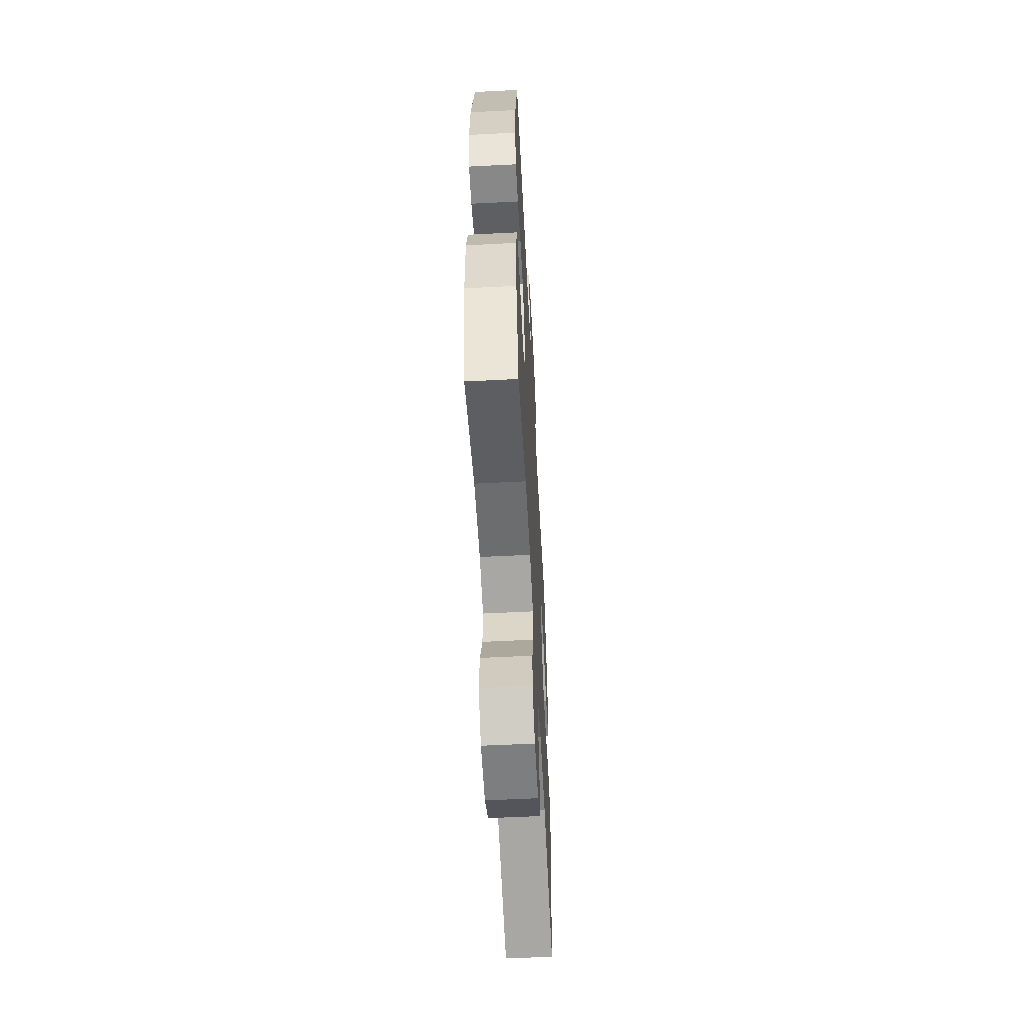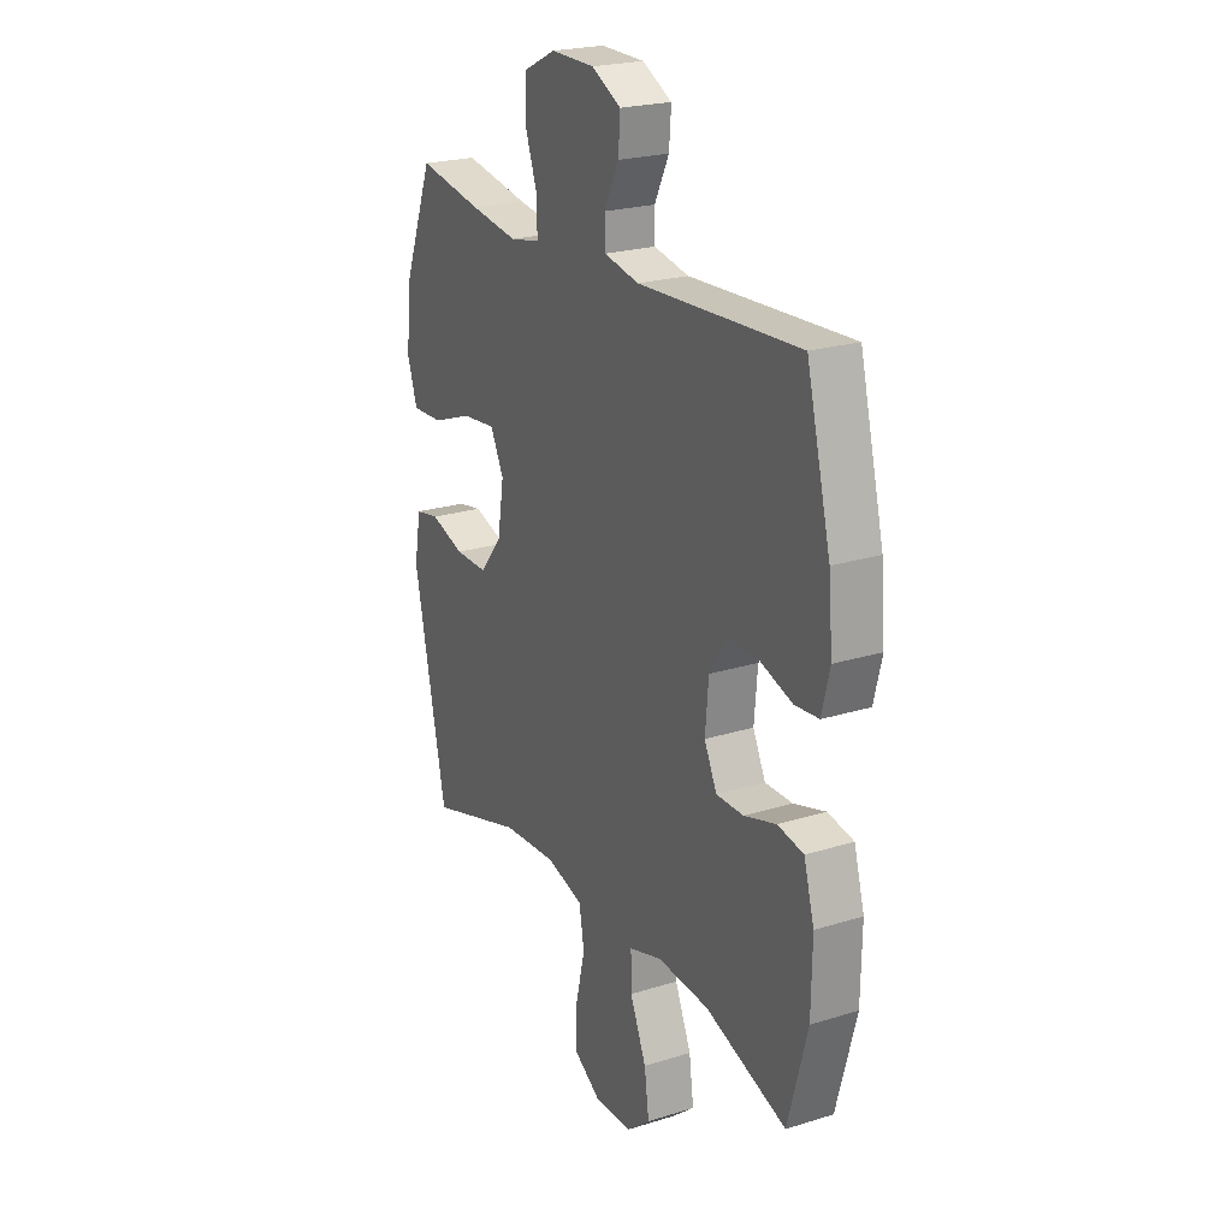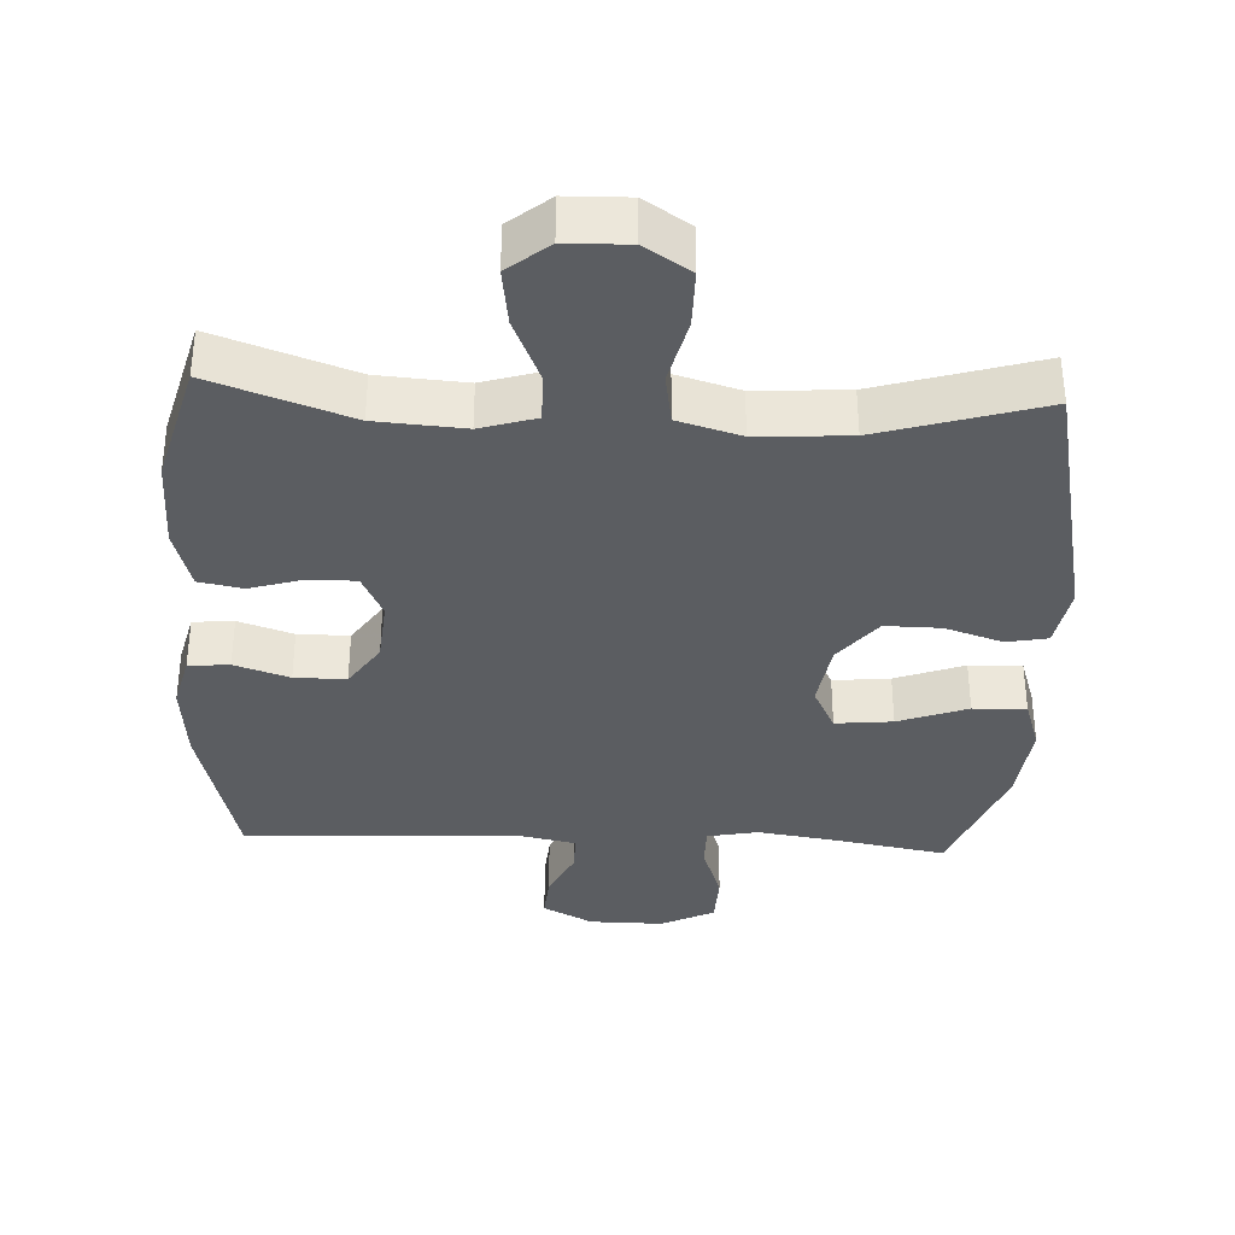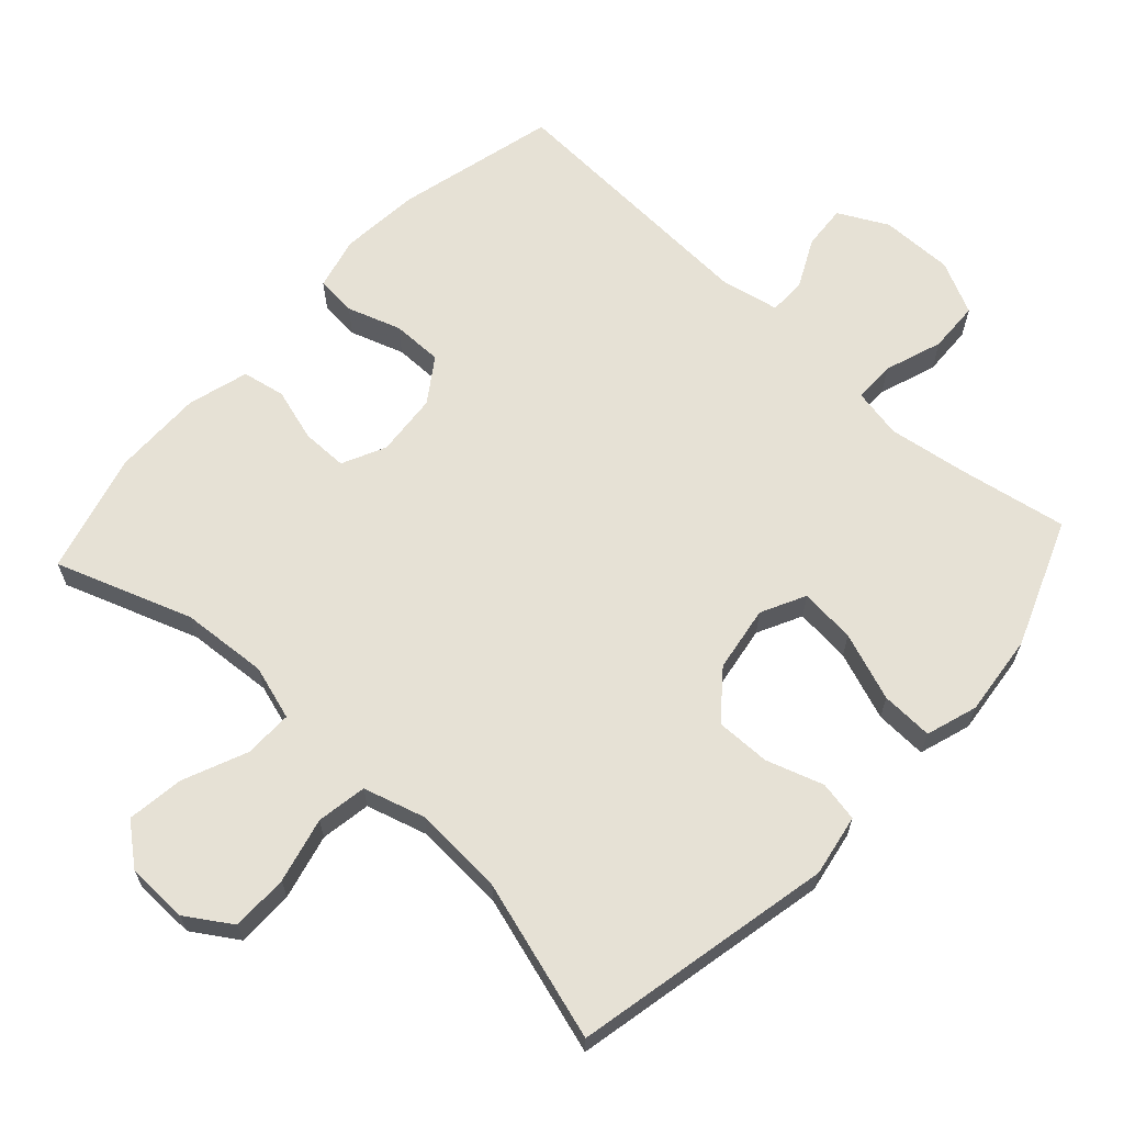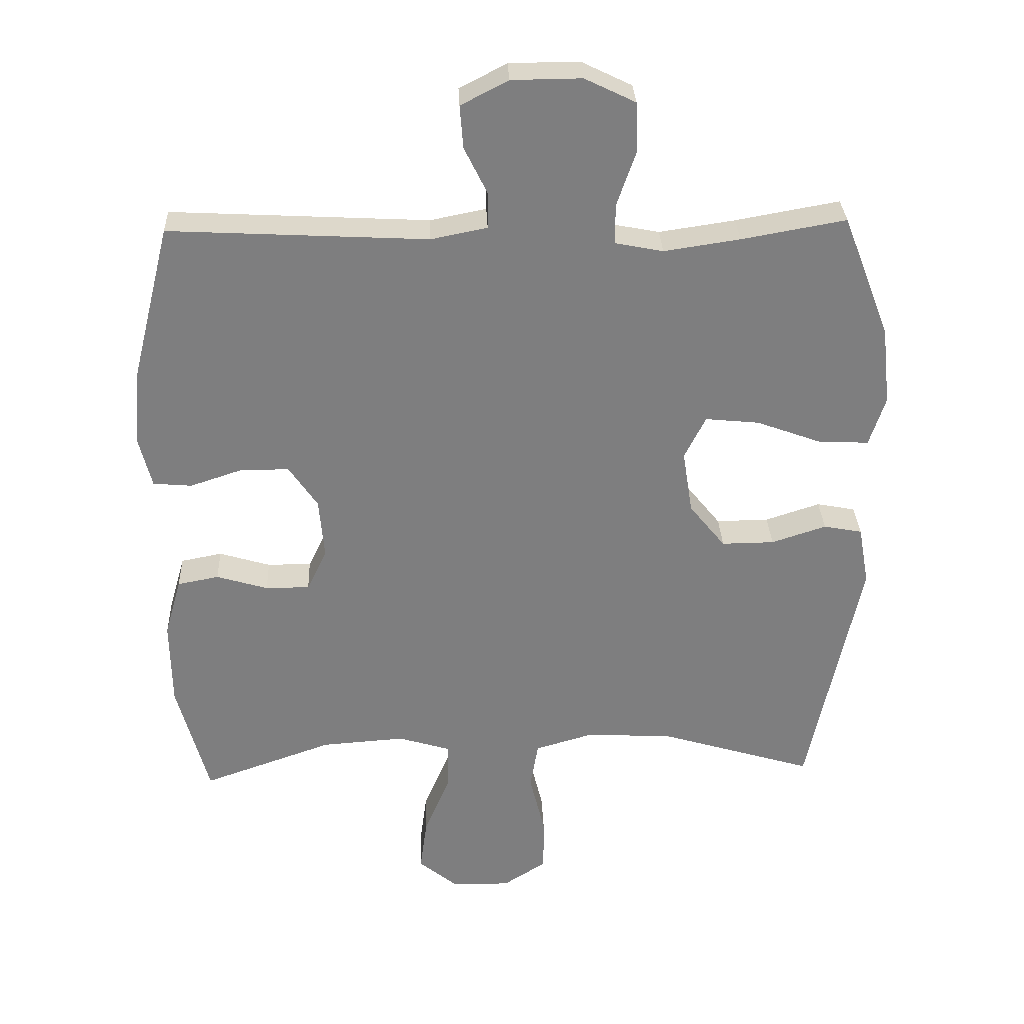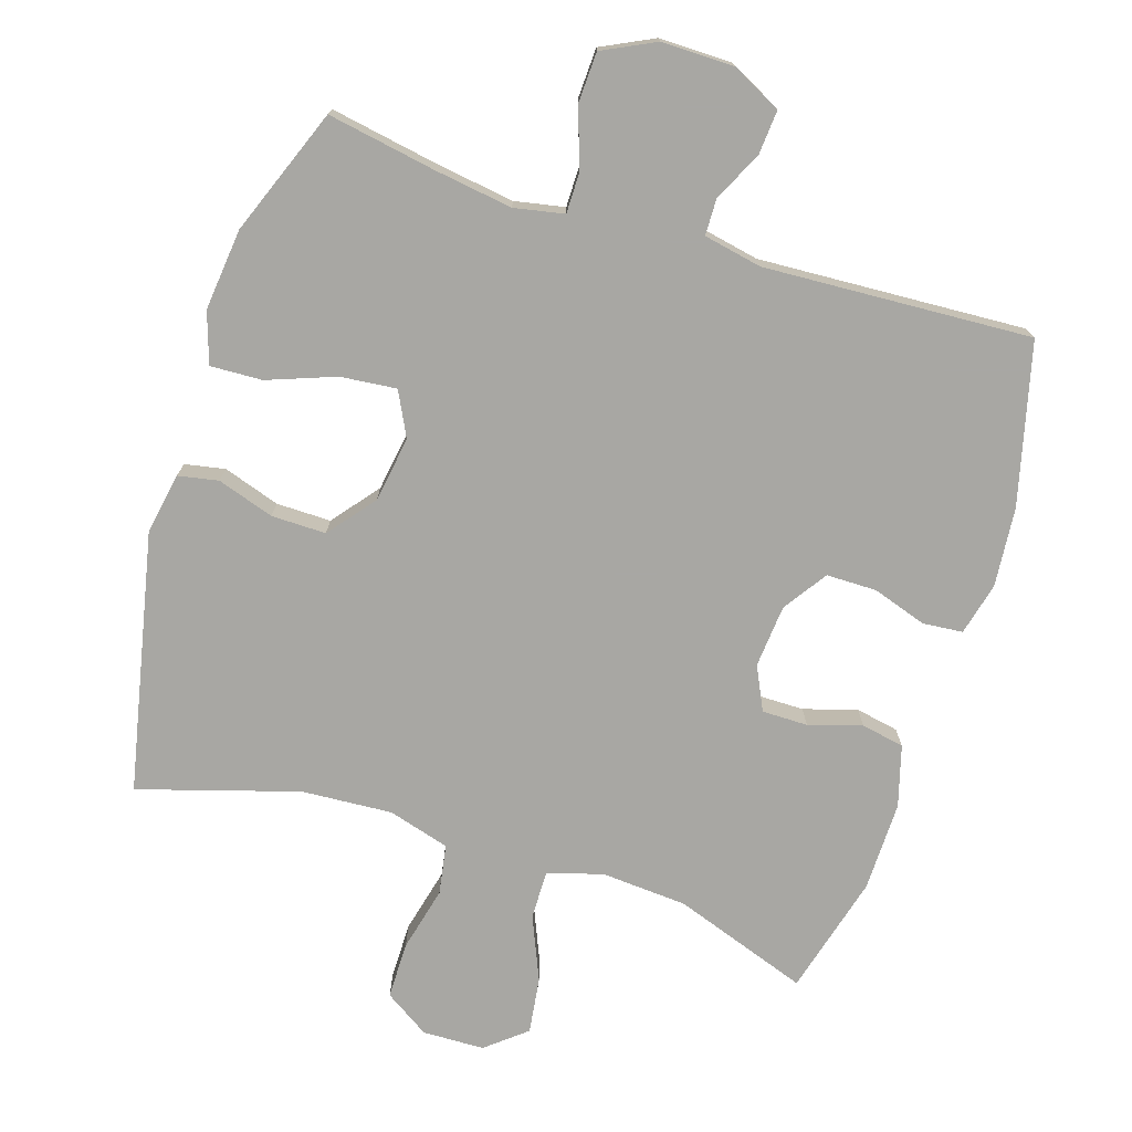
<metadata>
{"format":"obj","ext":"obj","renderer":"f3d","projection":"perspective","resolution":1024,"background":"white","views":[{"elev":-58.0,"azim":93.0,"up":"+Z"},{"elev":22.7,"azim":61.8,"up":"+Z"},{"elev":-35.8,"azim":177.3,"up":"+Y"},{"elev":64.7,"azim":-137.5,"up":"+Y"},{"elev":30.7,"azim":177.7,"up":"+Z"},{"elev":-74.5,"azim":-17.5,"up":"+Y"}]}
</metadata>
<code>
v 0.5 0.07 0.5
v 0.558 0.07 0.268
v 0.568 0.07 0.153
v 0.549 0.07 0.077
v 0.491 0.07 0.072
v 0.413 0.07 0.098
v 0.34 0.07 0.098
v 0.297 0.07 0.035
v 0.289 0.07 -0.056
v 0.319 0.07 -0.119
v 0.385 0.07 -0.119
v 0.462 0.07 -0.096
v 0.524 0.07 -0.108
v 0.549 0.07 -0.196
v 0.547 0.07 -0.326
v 0.5 0.07 -0.5
v 0.304 0.07 -0.431
v 0.179 0.07 -0.422
v 0.1 0.07 -0.446
v 0.101 0.07 -0.516
v 0.14 0.07 -0.608
v 0.151 0.07 -0.69
v 0.093 0.07 -0.737
v 0.004 0.07 -0.739
v -0.061 0.07 -0.697
v -0.061 0.07 -0.615
v -0.038 0.07 -0.521
v -0.05 0.07 -0.449
v -0.139 0.07 -0.423
v -0.27 0.07 -0.431
v -0.5 0.07 -0.5
v -0.578 0.07 -0.126
v -0.562 0.07 -0.037
v -0.504 0.07 -0.026
v -0.422 0.07 -0.053
v -0.343 0.07 -0.054
v -0.289 0.07 0.013
v -0.274 0.07 0.108
v -0.306 0.07 0.172
v -0.387 0.07 0.164
v -0.485 0.07 0.128
v -0.56 0.07 0.125
v -0.584 0.07 0.199
v -0.571 0.07 0.317
v -0.5 0.07 0.5
v -0.344 0.07 0.472
v -0.23 0.07 0.455
v -0.158 0.07 0.469
v -0.158 0.07 0.529
v -0.187 0.07 0.612
v -0.184 0.07 0.686
v -0.108 0.07 0.723
v -0.003 0.07 0.722
v 0.068 0.07 0.685
v 0.063 0.07 0.621
v 0.028 0.07 0.55
v 0.029 0.07 0.497
v 0.113 0.07 0.48
v 0.5 0 0.5
v 0.558 0 0.268
v 0.568 0 0.153
v 0.549 0 0.077
v 0.491 0 0.072
v 0.413 0 0.098
v 0.34 0 0.098
v 0.297 0 0.035
v 0.289 0 -0.056
v 0.319 0 -0.119
v 0.385 0 -0.119
v 0.462 0 -0.096
v 0.524 0 -0.108
v 0.549 0 -0.196
v 0.547 0 -0.326
v 0.5 0 -0.5
v 0.304 0 -0.431
v 0.179 0 -0.422
v 0.1 0 -0.446
v 0.101 0 -0.516
v 0.14 0 -0.608
v 0.151 0 -0.69
v 0.093 0 -0.737
v 0.004 0 -0.739
v -0.061 0 -0.697
v -0.061 0 -0.615
v -0.038 0 -0.521
v -0.05 0 -0.449
v -0.139 0 -0.423
v -0.27 0 -0.431
v -0.5 0 -0.5
v -0.578 0 -0.126
v -0.562 0 -0.037
v -0.504 0 -0.026
v -0.422 0 -0.053
v -0.343 0 -0.054
v -0.289 0 0.013
v -0.274 0 0.108
v -0.306 0 0.172
v -0.387 0 0.164
v -0.485 0 0.128
v -0.56 0 0.125
v -0.584 0 0.199
v -0.571 0 0.317
v -0.5 0 0.5
v -0.344 0 0.472
v -0.23 0 0.455
v -0.158 0 0.469
v -0.158 0 0.529
v -0.187 0 0.612
v -0.184 0 0.686
v -0.108 0 0.723
v -0.003 0 0.722
v 0.068 0 0.685
v 0.063 0 0.621
v 0.028 0 0.55
v 0.029 0 0.497
v 0.113 0 0.48
f 54 55 56
f 53 54 56
f 52 53 56
f 51 52 56
f 50 51 56
f 49 50 56
f 48 49 56 57
f 47 48 57 58
f 44 45 46
f 43 44 46
f 42 43 46
f 41 42 46
f 40 41 46
f 39 40 46 47
f 1 2 3
f 58 1 3
f 47 58 3
f 39 47 3
f 38 39 3
f 33 34 35
f 32 33 35
f 31 32 35
f 30 31 35
f 29 30 35 36
f 28 29 36 37
f 25 26 27
f 24 25 27
f 23 24 27
f 22 23 27
f 21 22 27
f 20 21 27
f 19 20 27 28
f 28 37 38
f 19 28 38
f 18 19 38
f 15 16 17
f 14 15 17
f 13 14 17
f 12 13 17
f 11 12 17
f 10 11 17 18
f 3 4 5 6
f 3 6 7
f 38 3 7
f 9 10 18 38
f 8 9 38
f 7 8 38
f 114 113 112
f 114 112 111
f 114 111 110
f 114 110 109
f 114 109 108
f 114 108 107
f 115 114 107 106
f 116 115 106 105
f 104 103 102
f 104 102 101
f 104 101 100
f 104 100 99
f 104 99 98
f 105 104 98 97
f 61 60 59
f 61 59 116
f 61 116 105
f 61 105 97
f 61 97 96
f 93 92 91
f 93 91 90
f 93 90 89
f 93 89 88
f 94 93 88 87
f 95 94 87 86
f 85 84 83
f 85 83 82
f 85 82 81
f 85 81 80
f 85 80 79
f 85 79 78
f 86 85 78 77
f 96 95 86
f 96 86 77
f 96 77 76
f 75 74 73
f 75 73 72
f 75 72 71
f 75 71 70
f 75 70 69
f 76 75 69 68
f 64 63 62 61
f 65 64 61
f 65 61 96
f 96 76 68 67
f 96 67 66
f 96 66 65
f 1 59 60 2
f 2 60 61 3
f 3 61 62 4
f 4 62 63 5
f 5 63 64 6
f 6 64 65 7
f 7 65 66 8
f 8 66 67 9
f 9 67 68 10
f 10 68 69 11
f 11 69 70 12
f 12 70 71 13
f 13 71 72 14
f 14 72 73 15
f 15 73 74 16
f 16 74 75 17
f 17 75 76 18
f 18 76 77 19
f 19 77 78 20
f 20 78 79 21
f 21 79 80 22
f 22 80 81 23
f 23 81 82 24
f 24 82 83 25
f 25 83 84 26
f 26 84 85 27
f 27 85 86 28
f 28 86 87 29
f 29 87 88 30
f 30 88 89 31
f 31 89 90 32
f 32 90 91 33
f 33 91 92 34
f 34 92 93 35
f 35 93 94 36
f 36 94 95 37
f 37 95 96 38
f 38 96 97 39
f 39 97 98 40
f 40 98 99 41
f 41 99 100 42
f 42 100 101 43
f 43 101 102 44
f 44 102 103 45
f 45 103 104 46
f 46 104 105 47
f 47 105 106 48
f 48 106 107 49
f 49 107 108 50
f 50 108 109 51
f 51 109 110 52
f 52 110 111 53
f 53 111 112 54
f 54 112 113 55
f 55 113 114 56
f 56 114 115 57
f 57 115 116 58
f 58 116 59 1

</code>
